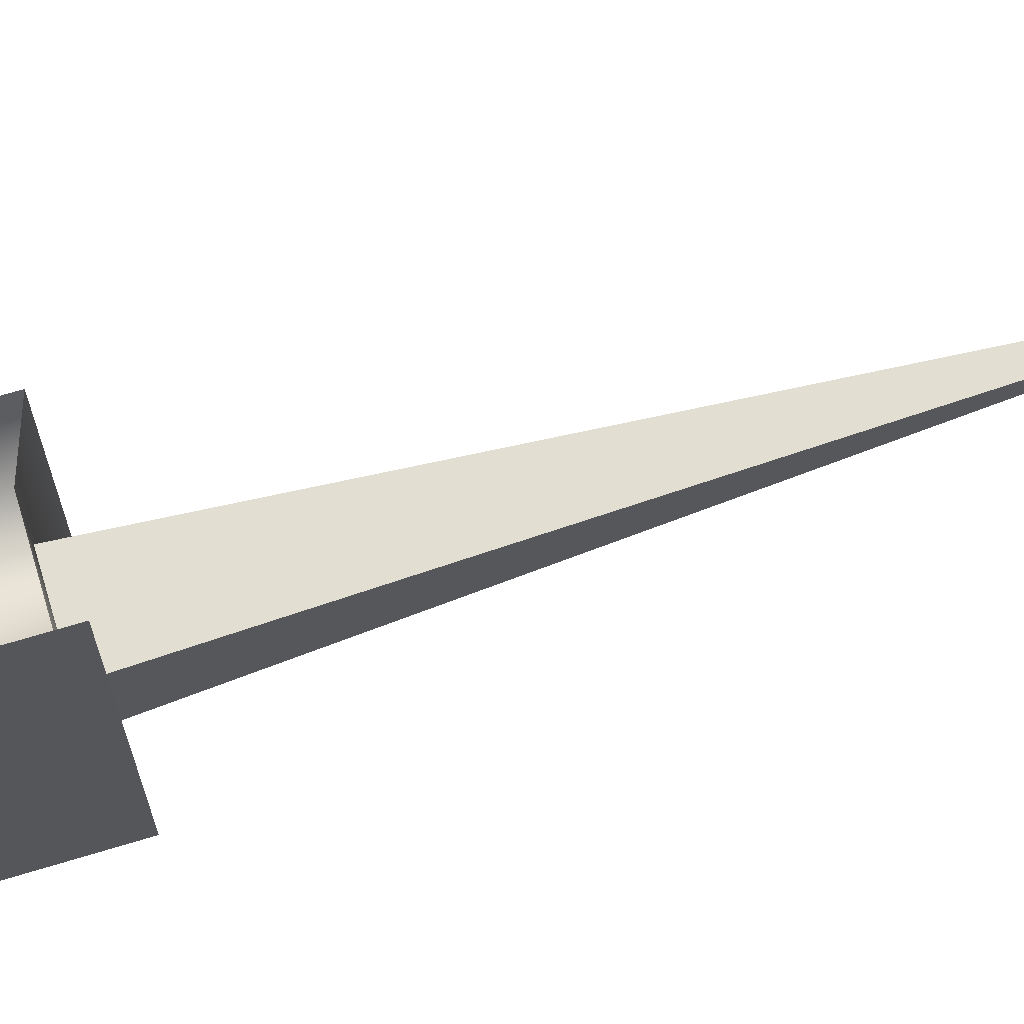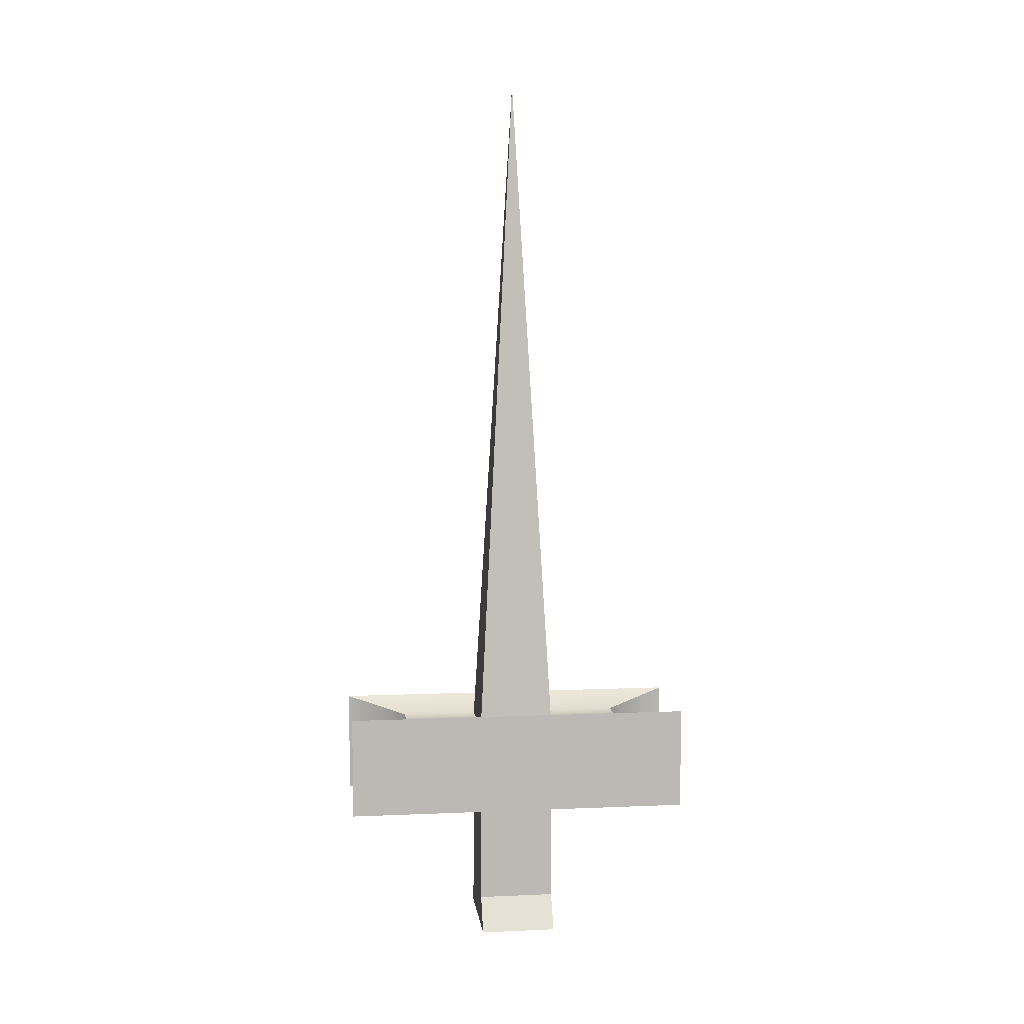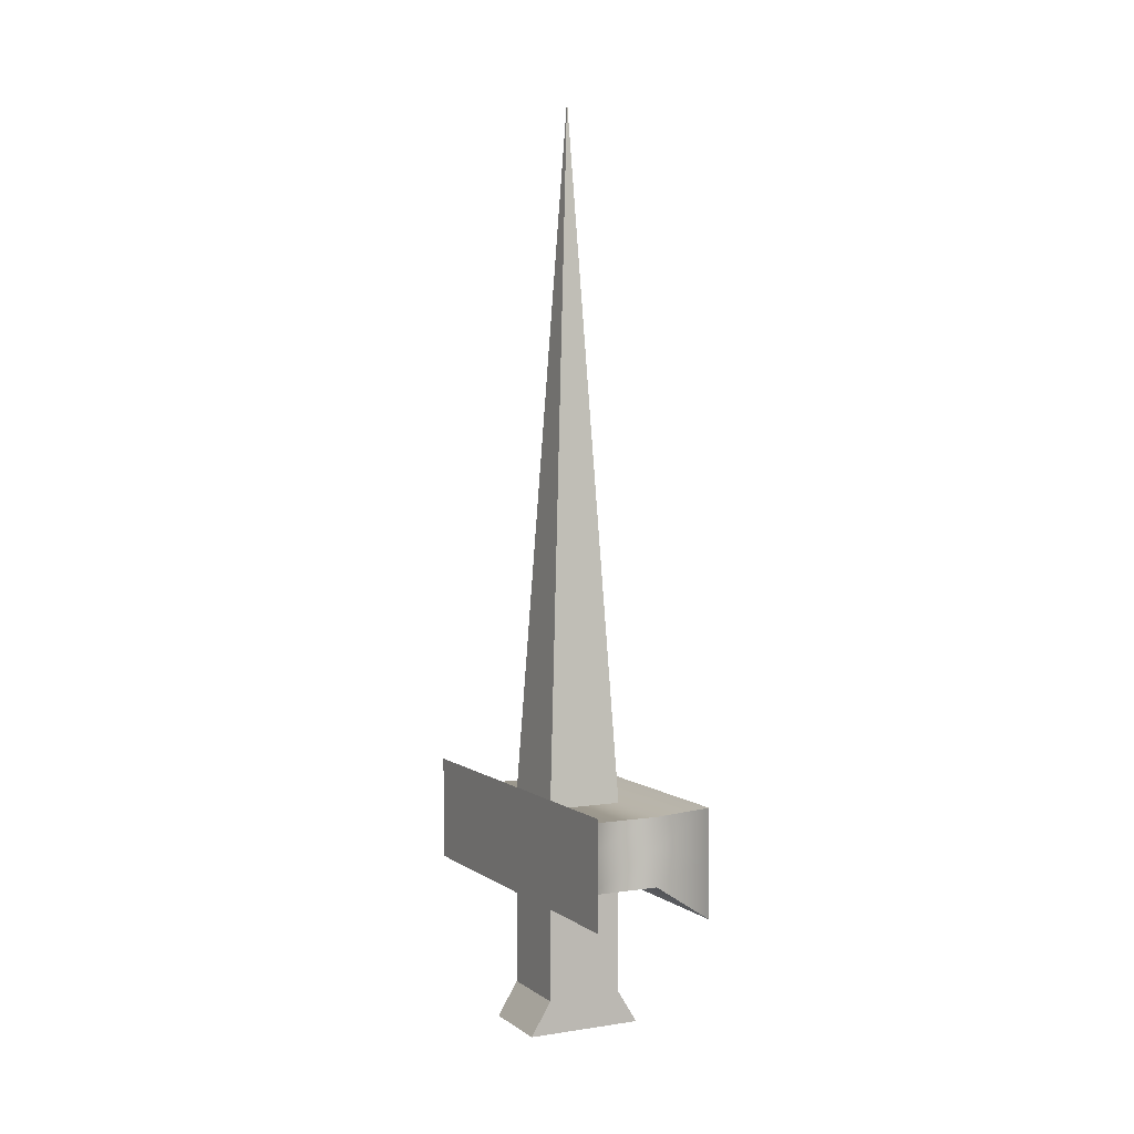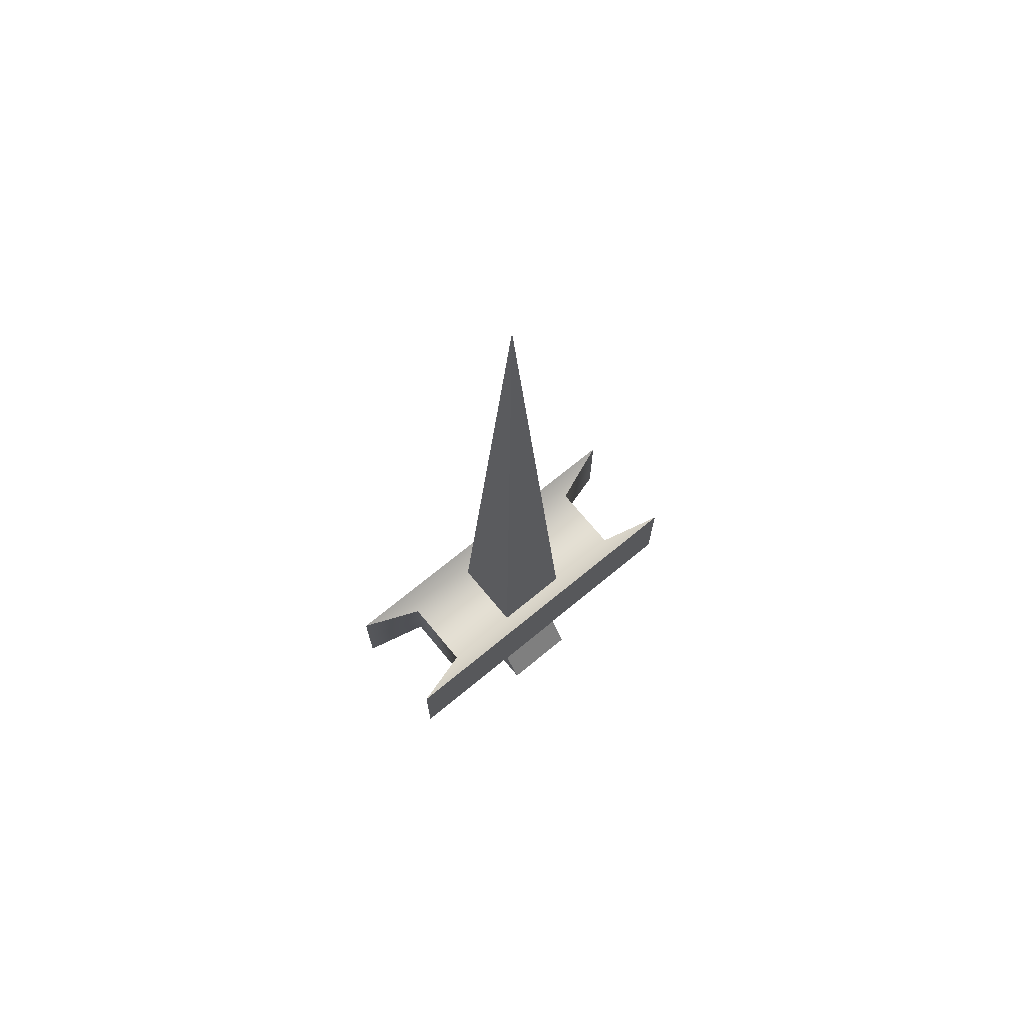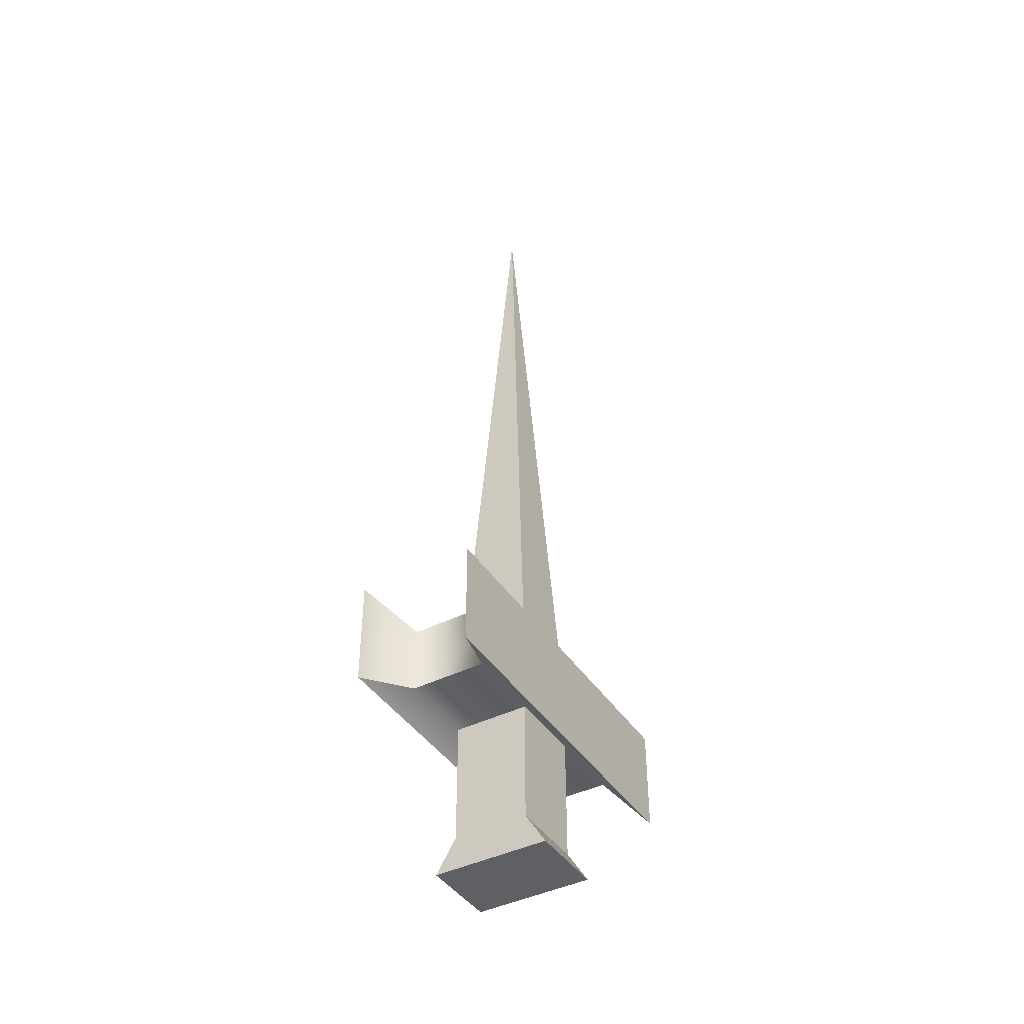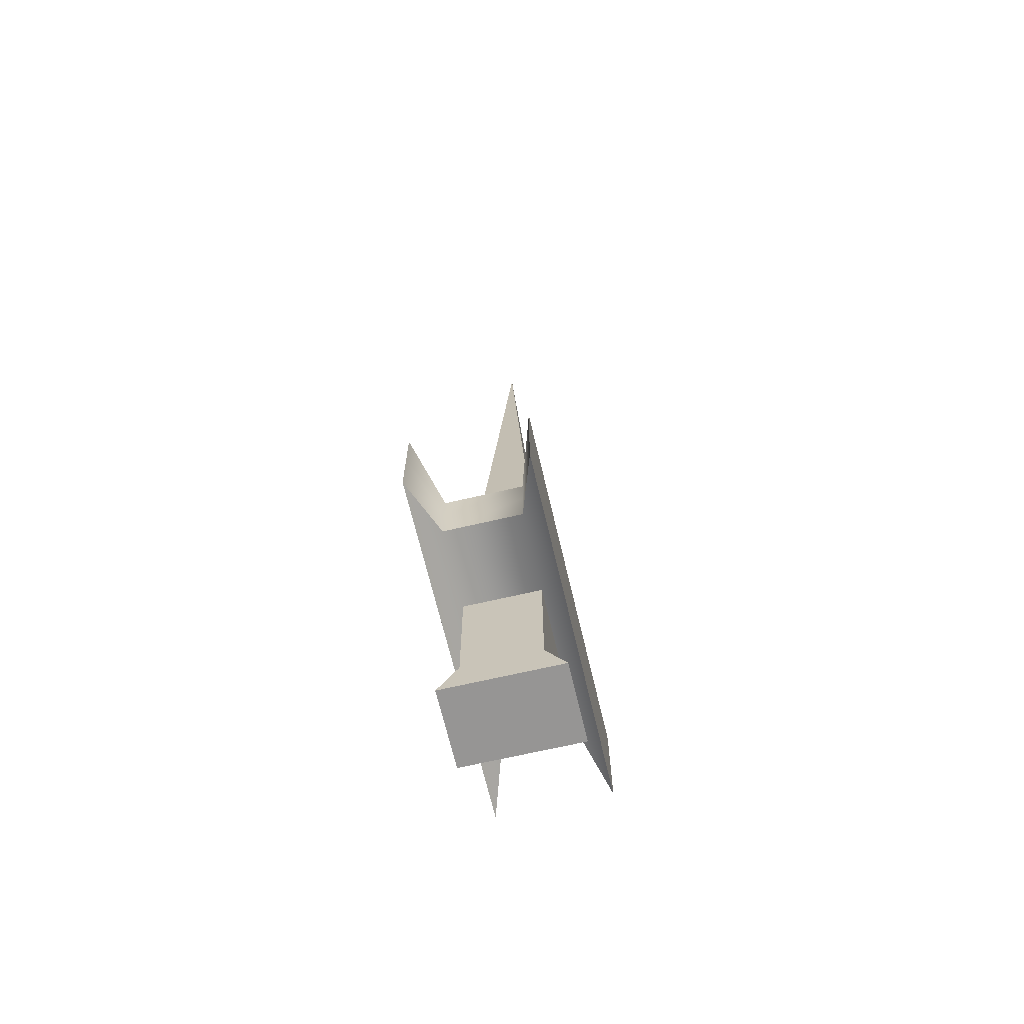
<metadata>
{"format":"obj","ext":"obj","renderer":"f3d","projection":"perspective","resolution":1024,"background":"white","views":[{"elev":69.7,"azim":73.2,"up":"+Z"},{"elev":7.2,"azim":83.0,"up":"+Y"},{"elev":4.1,"azim":153.5,"up":"+Y"},{"elev":70.5,"azim":50.5,"up":"+Y"},{"elev":-42.5,"azim":-149.2,"up":"+Y"},{"elev":-67.5,"azim":-166.8,"up":"+Y"}]}
</metadata>
<code>
v  -0.0175 0.0557 0.0538
v  -0.0175 0.0557 0.0179
v  -0.0113 0.0614 0.0117
v  -0.0113 0.0614 0.0352
v  0.0113 0.0614 0.0117
v  0.0113 0.0614 0.0352
v  0.0175 0.0557 0.0179
v  0.0175 0.0557 0.0538
v  -0.0175 0.0557 -0.0179
v  -0.0113 0.0614 -0.0117
v  -0.0174 0.0148 0.0117
v  -0.0174 0.0148 -0.0117
v  0.0174 0.0148 -0.0117
v  0.0174 0.0148 0.0117
v  0.0113 0.0614 -0.0117
v  0.0175 0.0557 -0.0179
v  -0.0175 0.0557 -0.0538
v  -0.0113 0.0614 -0.0352
v  0.0113 0.0614 -0.0352
v  0.0175 0.0557 -0.0538
v  -0.0175 0.0873 0.0538
v  -0.0113 0.0819 0.0352
v  -0.0113 0.0819 0.0117
v  -0.0175 0.0873 0.0179
v  0.0113 0.0819 0.0352
v  0.0113 0.0819 0.0117
v  0.0175 0.0873 0.0538
v  0.0175 0.0873 0.0179
v  -0.0113 0.0819 -0.0117
v  -0.0175 0.0873 -0.0179
v  0.0175 0.0873 -0.0179
v  0.0113 0.0819 -0.0117
v  -0.0113 0.0819 -0.0352
v  -0.0175 0.0873 -0.0538
v  0.0113 0.0819 -0.0352
v  0.0175 0.0873 -0.0538
v  -0.0113 0.0726 0.0352
v  -0.0175 0.0729 0.0538
v  0.0113 0.0726 0.0352
v  0.0175 0.0729 0.0538
v  0.0175 0.0729 0.0179
v  0.0175 0.0729 -0.0179
v  0.0175 0.0729 -0.0538
v  0.0113 0.0726 -0.0352
v  -0.0113 0.0726 -0.0352
v  -0.0175 0.0729 -0.0538
v  -0.0175 0.0729 -0.0179
v  -0.0175 0.0729 0.0179
v  0 0.2889 0
v  -0.0113 0.0247 0.0117
v  0.0113 0.0247 0.0117
v  -0.0113 0.0247 -0.0117
v  0.0113 0.0247 -0.0117
o Box001
g Box001
f 1 2 3
f 3 4 1
f 4 3 5
f 5 6 4
f 6 5 7
f 7 8 6
f 2 9 10
f 10 3 2
f 11 12 13
f 13 14 11
f 5 15 16
f 16 7 5
f 9 17 18
f 18 10 9
f 10 18 19
f 19 15 10
f 15 19 20
f 20 16 15
f 21 22 23
f 23 24 21
f 22 25 26
f 26 23 22
f 25 27 28
f 28 26 25
f 24 23 29
f 29 30 24
f 26 28 31
f 31 32 26
f 30 29 33
f 33 34 30
f 29 32 35
f 35 33 29
f 32 31 36
f 36 35 32
f 1 4 37
f 37 38 1
f 4 6 39
f 39 37 4
f 6 8 40
f 40 39 6
f 38 37 22
f 22 21 38
f 37 39 25
f 25 22 37
f 39 40 27
f 27 25 39
f 8 7 41
f 41 40 8
f 7 16 42
f 42 41 7
f 16 20 43
f 43 42 16
f 40 41 28
f 28 27 40
f 41 42 31
f 31 28 41
f 42 43 36
f 36 31 42
f 20 19 44
f 44 43 20
f 19 18 45
f 45 44 19
f 18 17 46
f 46 45 18
f 43 44 35
f 35 36 43
f 44 45 33
f 33 35 44
f 45 46 34
f 34 33 45
f 17 9 47
f 47 46 17
f 9 2 48
f 48 47 9
f 2 1 38
f 38 48 2
f 46 47 30
f 30 34 46
f 47 48 24
f 24 30 47
f 48 38 21
f 21 24 48
f 23 26 49
f 26 32 49
f 32 29 49
f 29 23 49
f 3 50 51
f 51 5 3
f 10 52 50
f 50 3 10
f 15 53 52
f 52 10 15
f 5 51 53
f 53 15 5
f 11 14 51
f 51 50 11
f 12 11 50
f 50 52 12
f 13 12 52
f 52 53 13
f 14 13 53
f 53 51 14

</code>
